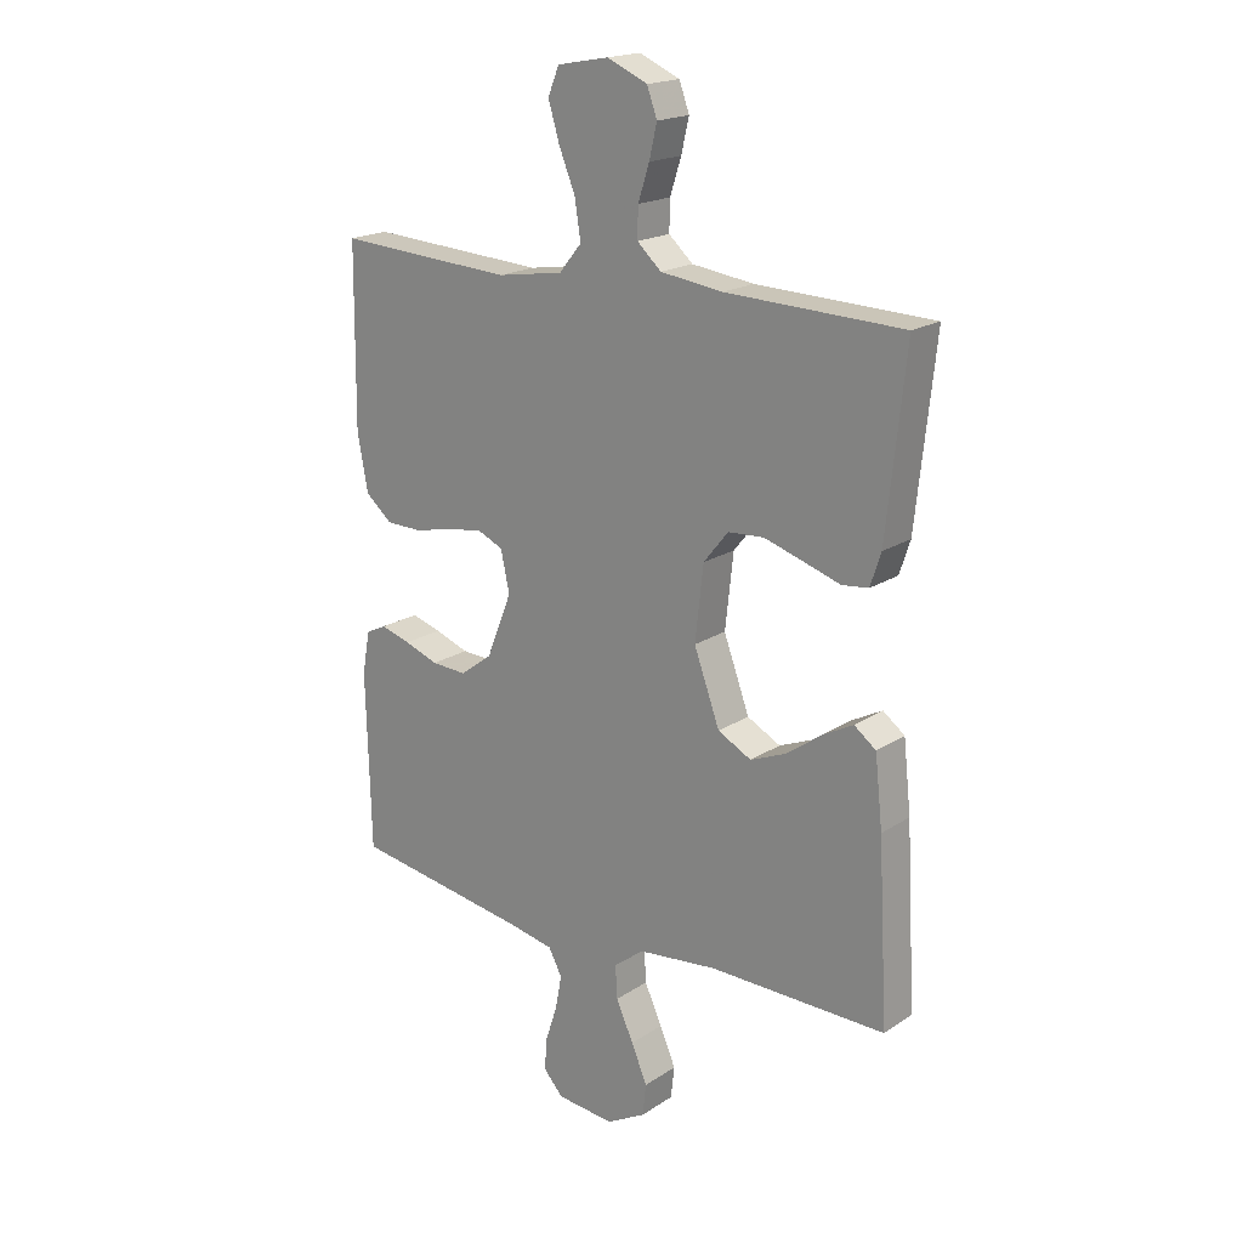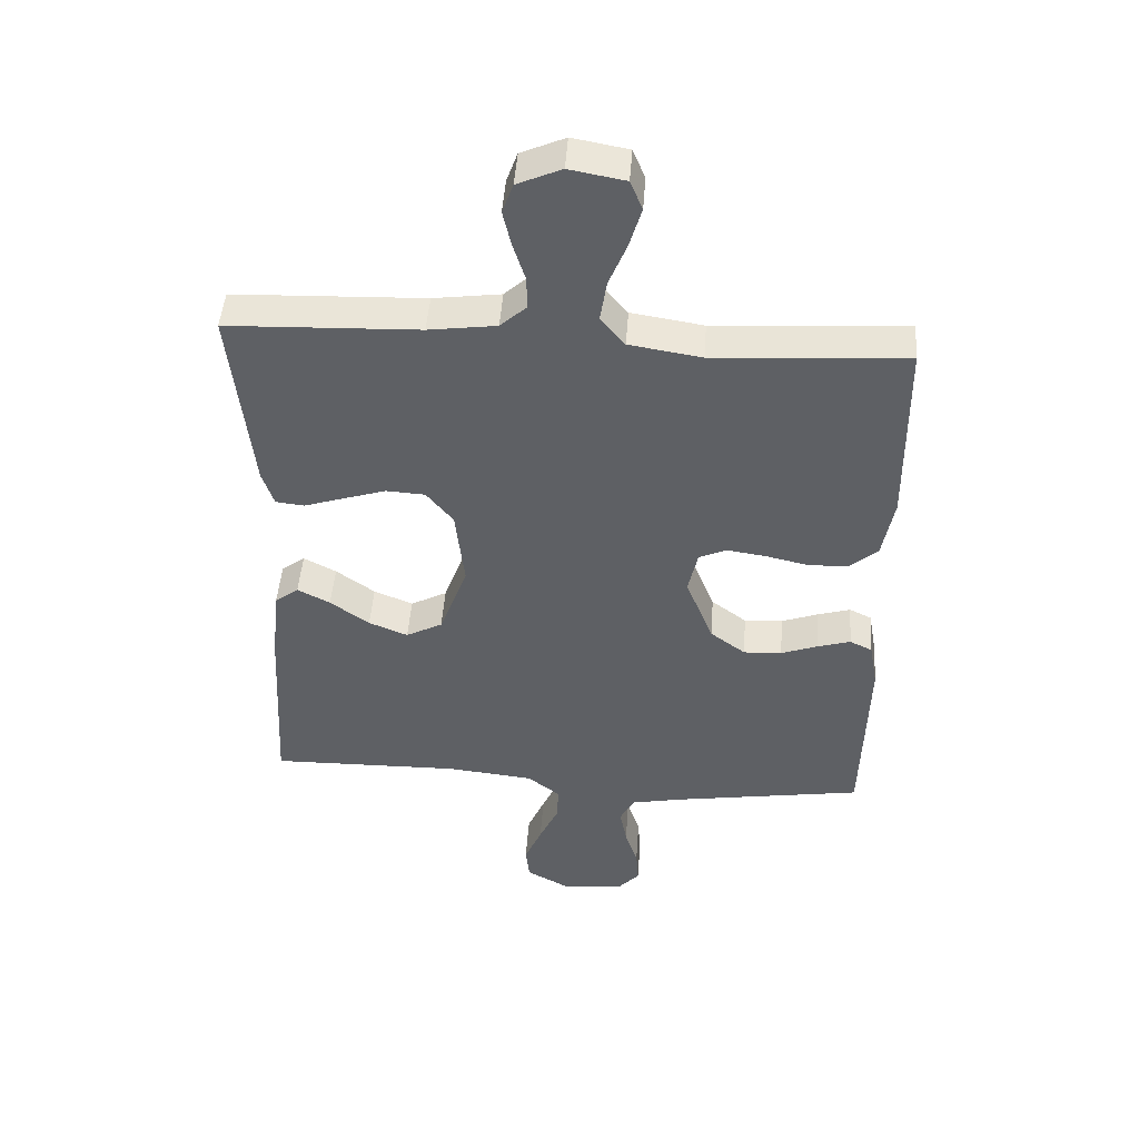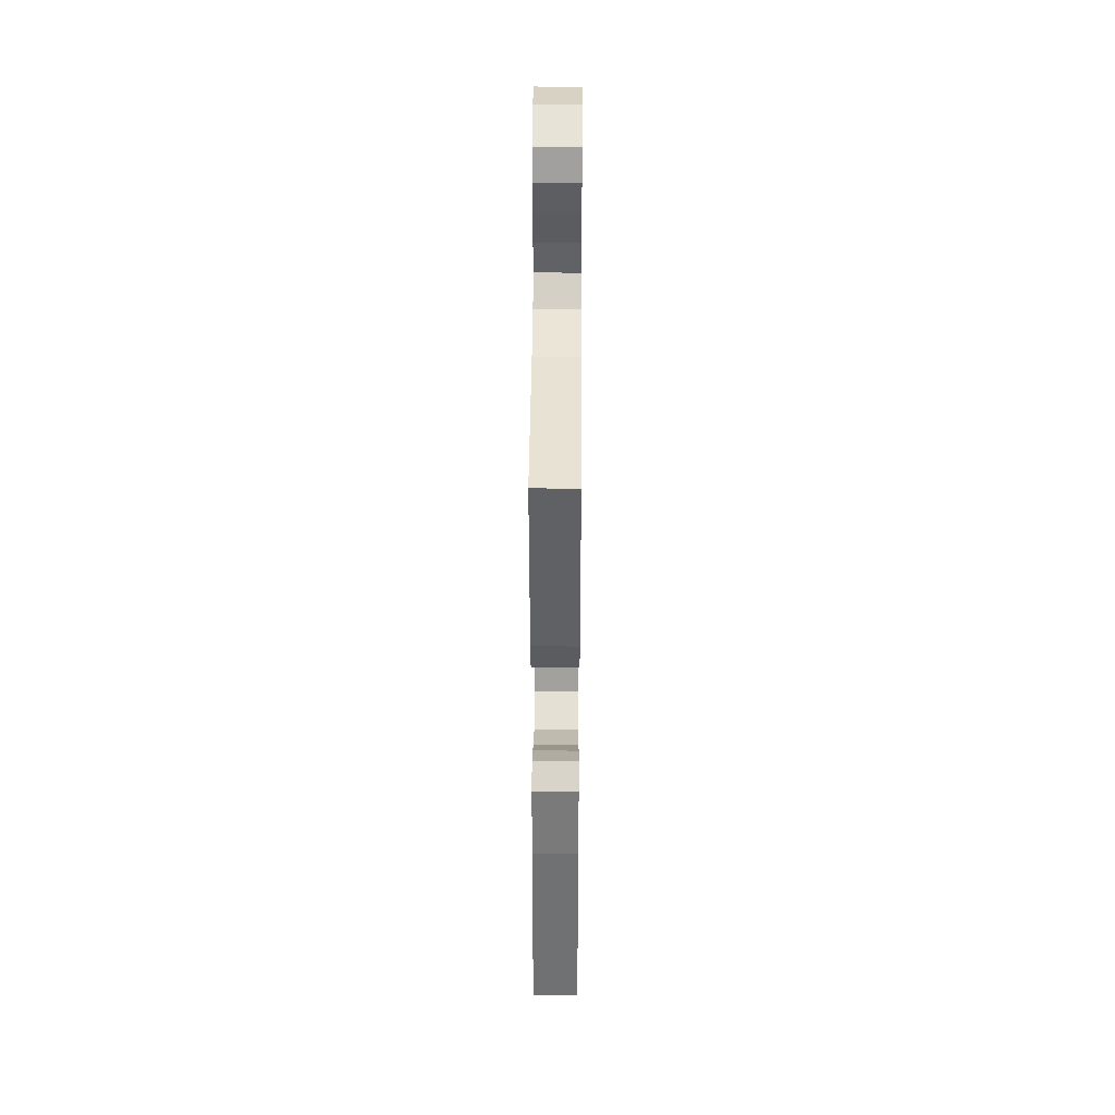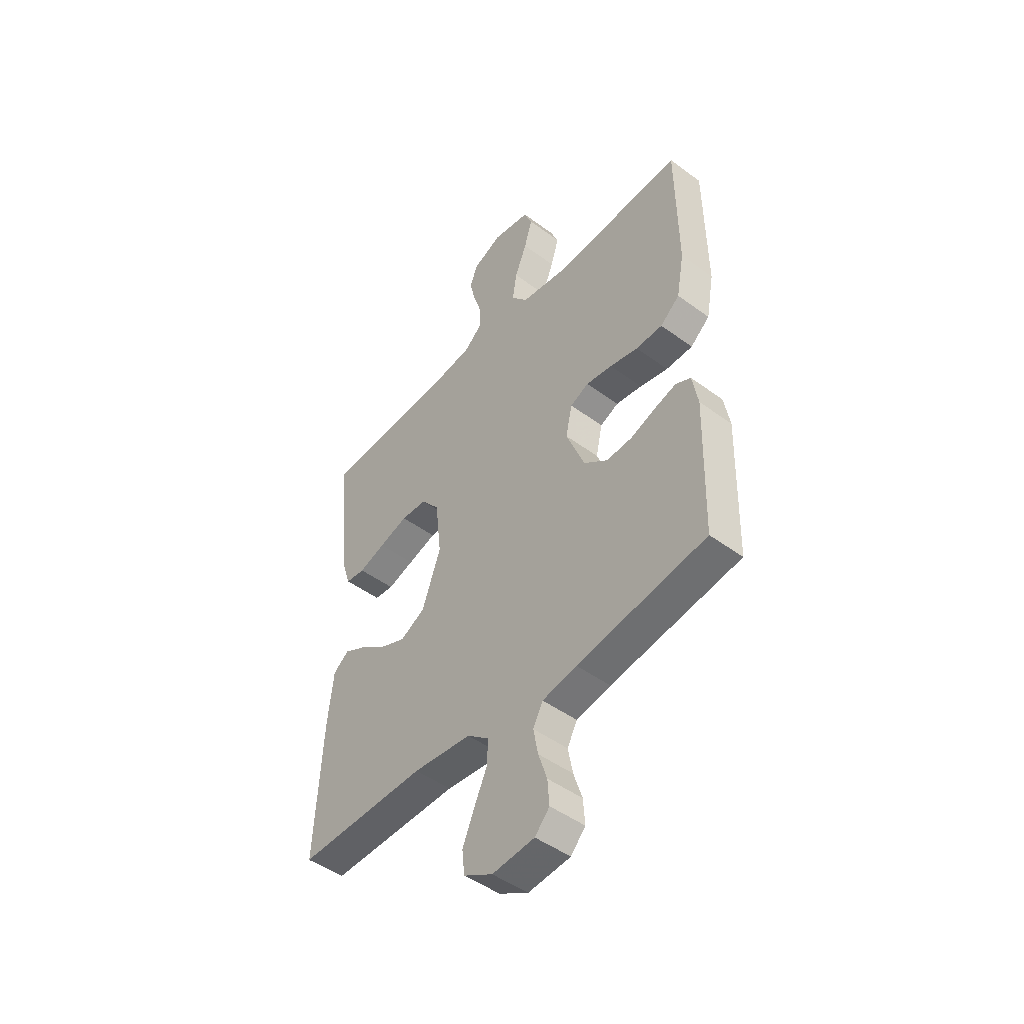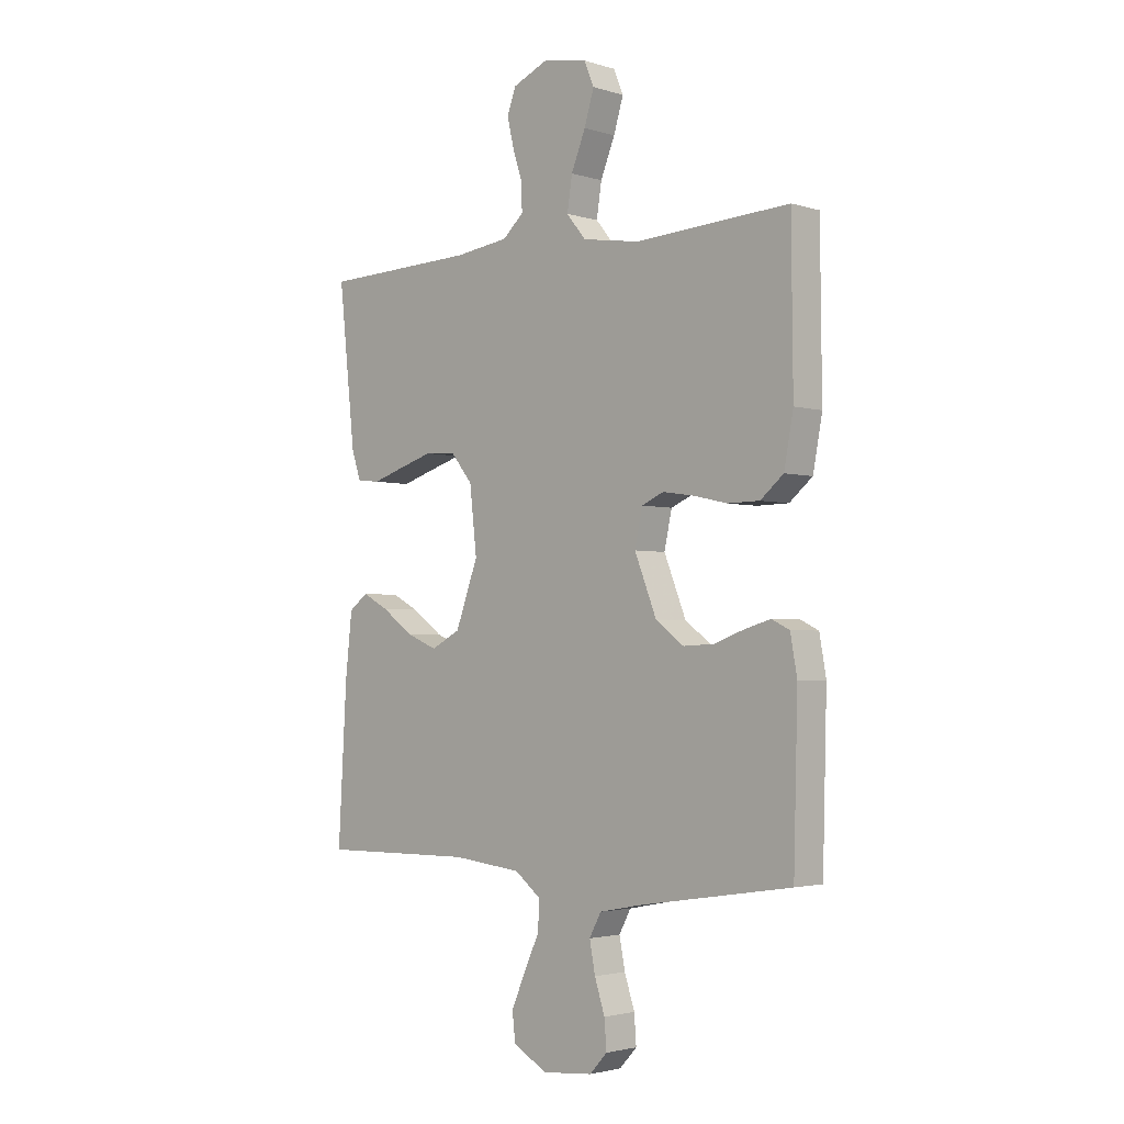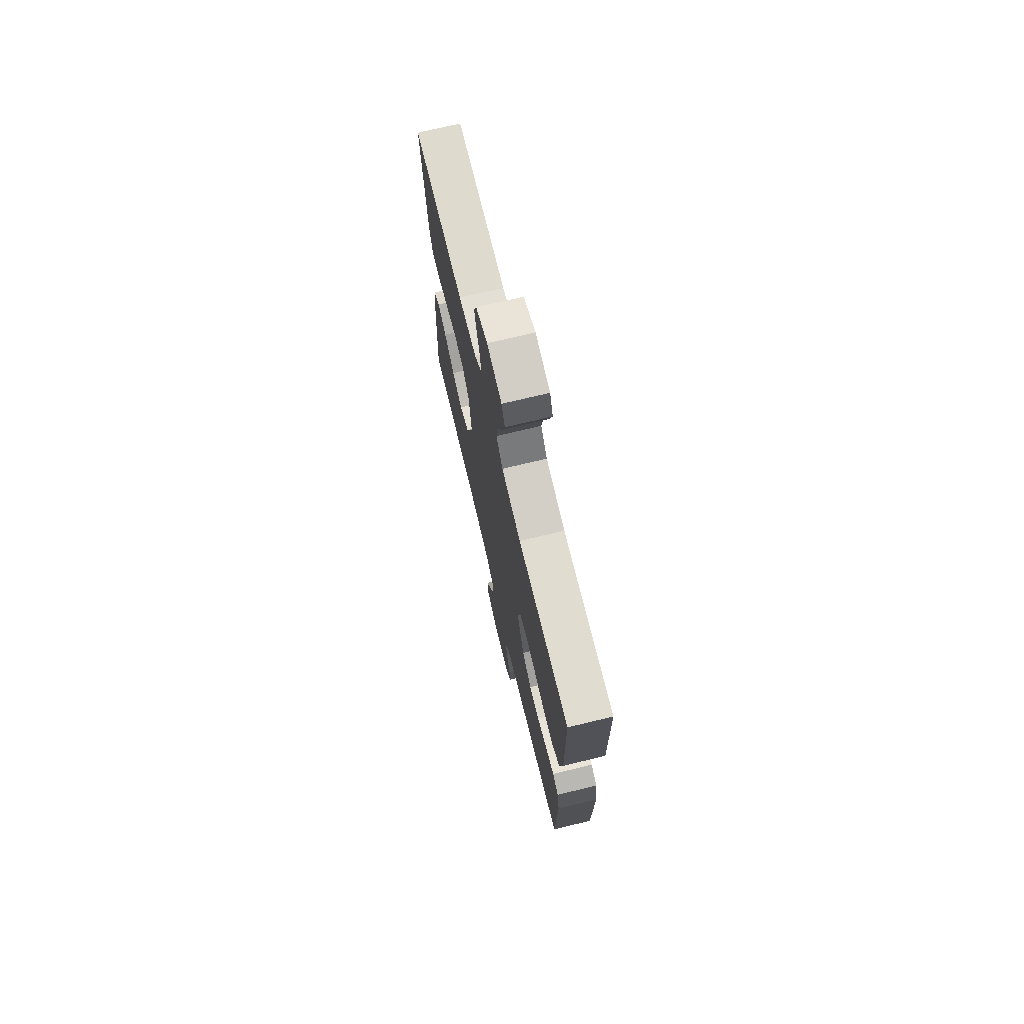
<metadata>
{"format":"obj","ext":"obj","renderer":"f3d","projection":"perspective","resolution":1024,"background":"white","views":[{"elev":19.1,"azim":39.4,"up":"+Z"},{"elev":46.7,"azim":-176.0,"up":"+Z"},{"elev":38.1,"azim":90.4,"up":"+Z"},{"elev":-47.4,"azim":-129.8,"up":"+Z"},{"elev":-2.6,"azim":-136.6,"up":"+Z"},{"elev":72.8,"azim":-103.5,"up":"+Z"}]}
</metadata>
<code>
v -0.5 0.07 -0.5
v -0.508 0.07 -0.2
v -0.495 0.07 -0.127
v -0.46 0.07 -0.11
v -0.409 0.07 -0.125
v -0.351 0.07 -0.146
v -0.291 0.07 -0.149
v -0.236 0.07 -0.108
v -0.193 0.07 0
v -0.208 0.07 0.069
v -0.251 0.07 0.088
v -0.312 0.07 0.079
v -0.378 0.07 0.064
v -0.44 0.07 0.065
v -0.485 0.07 0.103
v -0.503 0.07 0.2
v -0.5 0.07 0.5
v -0.2 0.07 0.482
v -0.087 0.07 0.5
v -0.049 0.07 0.546
v -0.059 0.07 0.61
v -0.087 0.07 0.679
v -0.106 0.07 0.742
v -0.087 0.07 0.788
v 0 0.07 0.804
v 0.069 0.07 0.774
v 0.086 0.07 0.727
v 0.073 0.07 0.671
v 0.054 0.07 0.612
v 0.053 0.07 0.561
v 0.094 0.07 0.524
v 0.2 0.07 0.51
v 0.5 0.07 0.5
v 0.468 0.07 0.2
v 0.45 0.07 0.145
v 0.405 0.07 0.14
v 0.343 0.07 0.16
v 0.276 0.07 0.181
v 0.215 0.07 0.177
v 0.173 0.07 0.125
v 0.159 0.07 0
v 0.203 0.07 -0.12
v 0.26 0.07 -0.15
v 0.321 0.07 -0.125
v 0.382 0.07 -0.081
v 0.433 0.07 -0.054
v 0.47 0.07 -0.082
v 0.483 0.07 -0.2
v 0.5 0.07 -0.5
v 0.2 0.07 -0.496
v 0.064 0.07 -0.511
v 0.013 0.07 -0.551
v 0.016 0.07 -0.607
v 0.046 0.07 -0.672
v 0.073 0.07 -0.735
v 0.067 0.07 -0.789
v 0 0.07 -0.826
v -0.098 0.07 -0.817
v -0.132 0.07 -0.78
v -0.128 0.07 -0.725
v -0.108 0.07 -0.664
v -0.097 0.07 -0.606
v -0.12 0.07 -0.563
v -0.2 0.07 -0.547
v -0.5 0 -0.5
v -0.508 0 -0.2
v -0.495 0 -0.127
v -0.46 0 -0.11
v -0.409 0 -0.125
v -0.351 0 -0.146
v -0.291 0 -0.149
v -0.236 0 -0.108
v -0.193 0 0
v -0.208 0 0.069
v -0.251 0 0.088
v -0.312 0 0.079
v -0.378 0 0.064
v -0.44 0 0.065
v -0.485 0 0.103
v -0.503 0 0.2
v -0.5 0 0.5
v -0.2 0 0.482
v -0.087 0 0.5
v -0.049 0 0.546
v -0.059 0 0.61
v -0.087 0 0.679
v -0.106 0 0.742
v -0.087 0 0.788
v 0 0 0.804
v 0.069 0 0.774
v 0.086 0 0.727
v 0.073 0 0.671
v 0.054 0 0.612
v 0.053 0 0.561
v 0.094 0 0.524
v 0.2 0 0.51
v 0.5 0 0.5
v 0.468 0 0.2
v 0.45 0 0.145
v 0.405 0 0.14
v 0.343 0 0.16
v 0.276 0 0.181
v 0.215 0 0.177
v 0.173 0 0.125
v 0.159 0 0
v 0.203 0 -0.12
v 0.26 0 -0.15
v 0.321 0 -0.125
v 0.382 0 -0.081
v 0.433 0 -0.054
v 0.47 0 -0.082
v 0.483 0 -0.2
v 0.5 0 -0.5
v 0.2 0 -0.496
v 0.064 0 -0.511
v 0.013 0 -0.551
v 0.016 0 -0.607
v 0.046 0 -0.672
v 0.073 0 -0.735
v 0.067 0 -0.789
v 0 0 -0.826
v -0.098 0 -0.817
v -0.132 0 -0.78
v -0.128 0 -0.725
v -0.108 0 -0.664
v -0.097 0 -0.606
v -0.12 0 -0.563
v -0.2 0 -0.547
f 58 59 60 61
f 58 61 62
f 57 58 62
f 56 57 62
f 53 54 55 56
f 53 56 62 63
f 47 48 49 50
f 47 50 51
f 44 45 46 47
f 43 44 47 51
f 42 43 51 52
f 34 35 36 37
f 32 33 34 37
f 31 32 37 38
f 30 31 38 39
f 26 27 28 29
f 24 25 26 29
f 24 29 30
f 21 22 23 24
f 21 24 30 39
f 15 16 17 18
f 15 18 19
f 12 13 14 15
f 11 12 15 19
f 10 11 19 20
f 3 4 5 6
f 1 2 3 6
f 64 1 6 7
f 63 64 7 8
f 52 53 63 8
f 41 42 52 8
f 40 41 8 9
f 20 21 39 40
f 9 10 20 40
f 125 124 123 122
f 126 125 122
f 126 122 121
f 126 121 120
f 120 119 118 117
f 127 126 120 117
f 114 113 112 111
f 115 114 111
f 111 110 109 108
f 115 111 108 107
f 116 115 107 106
f 101 100 99 98
f 101 98 97 96
f 102 101 96 95
f 103 102 95 94
f 93 92 91 90
f 93 90 89 88
f 94 93 88
f 88 87 86 85
f 103 94 88 85
f 82 81 80 79
f 83 82 79
f 79 78 77 76
f 83 79 76 75
f 84 83 75 74
f 70 69 68 67
f 70 67 66 65
f 71 70 65 128
f 72 71 128 127
f 72 127 117 116
f 72 116 106 105
f 73 72 105 104
f 104 103 85 84
f 104 84 74 73
f 1 65 66 2
f 2 66 67 3
f 3 67 68 4
f 4 68 69 5
f 5 69 70 6
f 6 70 71 7
f 7 71 72 8
f 8 72 73 9
f 9 73 74 10
f 10 74 75 11
f 11 75 76 12
f 12 76 77 13
f 13 77 78 14
f 14 78 79 15
f 15 79 80 16
f 16 80 81 17
f 17 81 82 18
f 18 82 83 19
f 19 83 84 20
f 20 84 85 21
f 21 85 86 22
f 22 86 87 23
f 23 87 88 24
f 24 88 89 25
f 25 89 90 26
f 26 90 91 27
f 27 91 92 28
f 28 92 93 29
f 29 93 94 30
f 30 94 95 31
f 31 95 96 32
f 32 96 97 33
f 33 97 98 34
f 34 98 99 35
f 35 99 100 36
f 36 100 101 37
f 37 101 102 38
f 38 102 103 39
f 39 103 104 40
f 40 104 105 41
f 41 105 106 42
f 42 106 107 43
f 43 107 108 44
f 44 108 109 45
f 45 109 110 46
f 46 110 111 47
f 47 111 112 48
f 48 112 113 49
f 49 113 114 50
f 50 114 115 51
f 51 115 116 52
f 52 116 117 53
f 53 117 118 54
f 54 118 119 55
f 55 119 120 56
f 56 120 121 57
f 57 121 122 58
f 58 122 123 59
f 59 123 124 60
f 60 124 125 61
f 61 125 126 62
f 62 126 127 63
f 63 127 128 64
f 64 128 65 1

</code>
